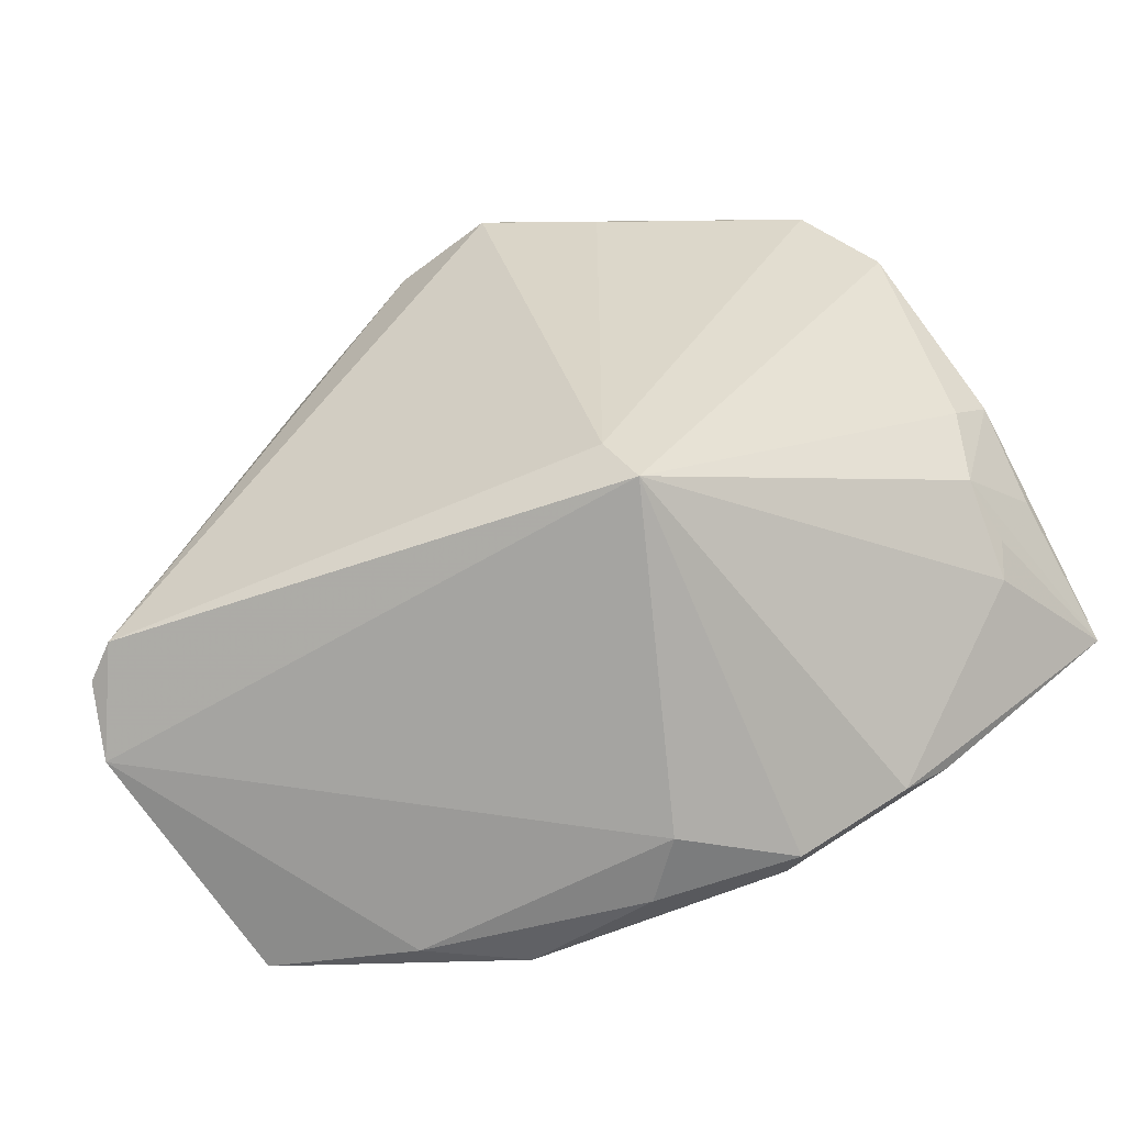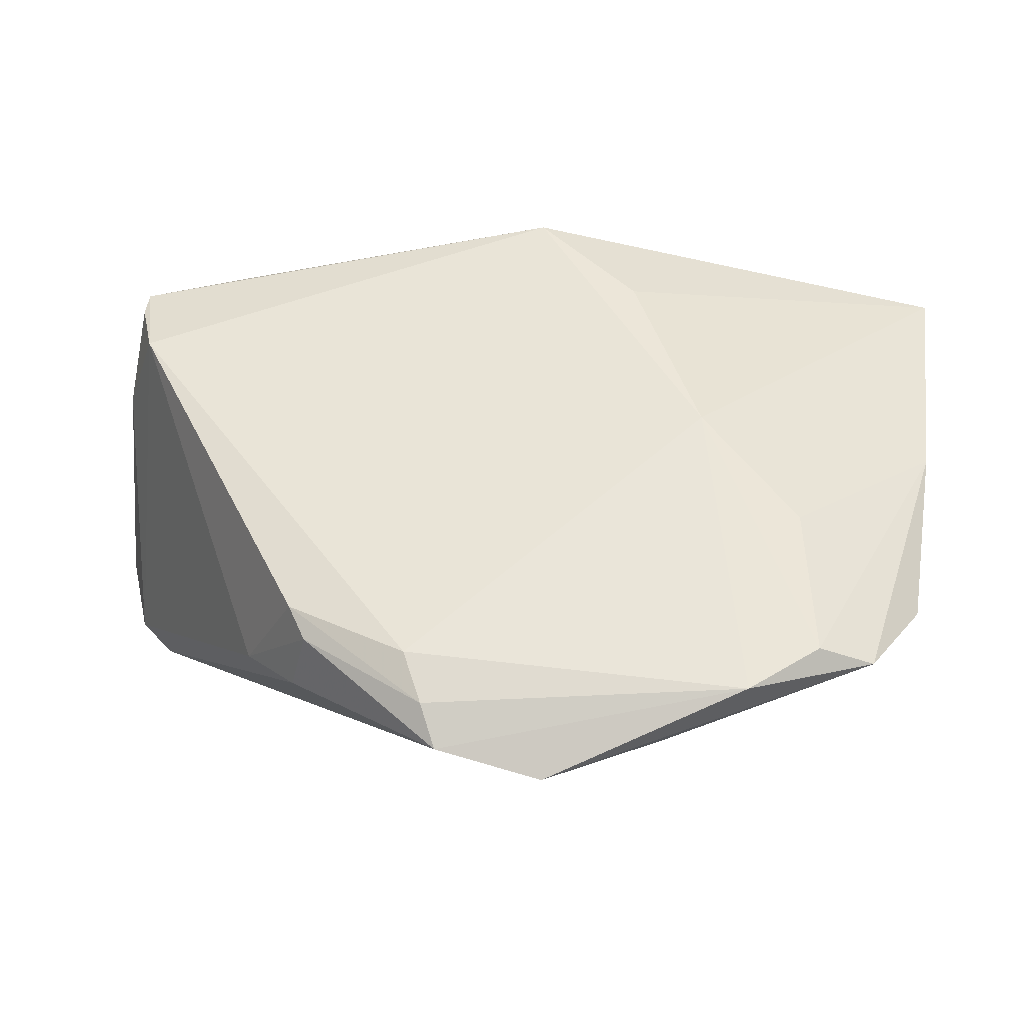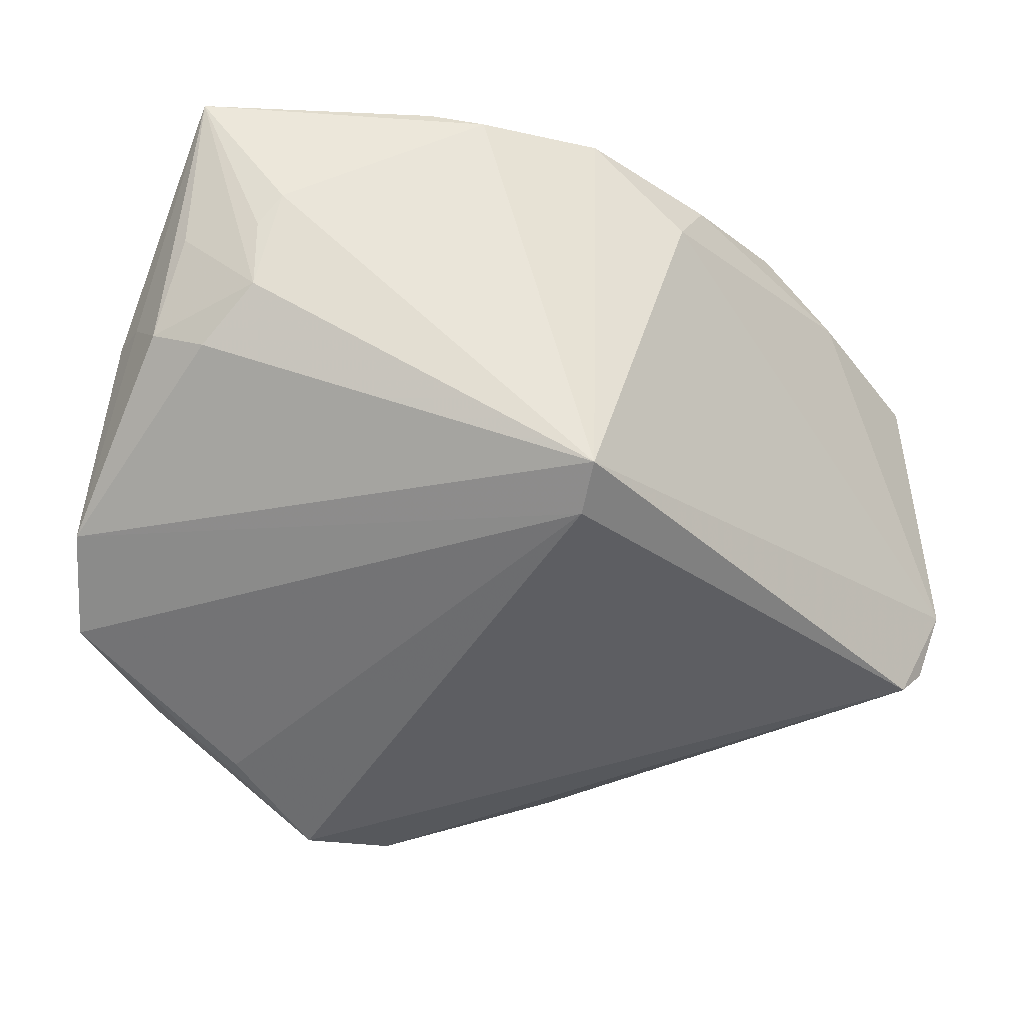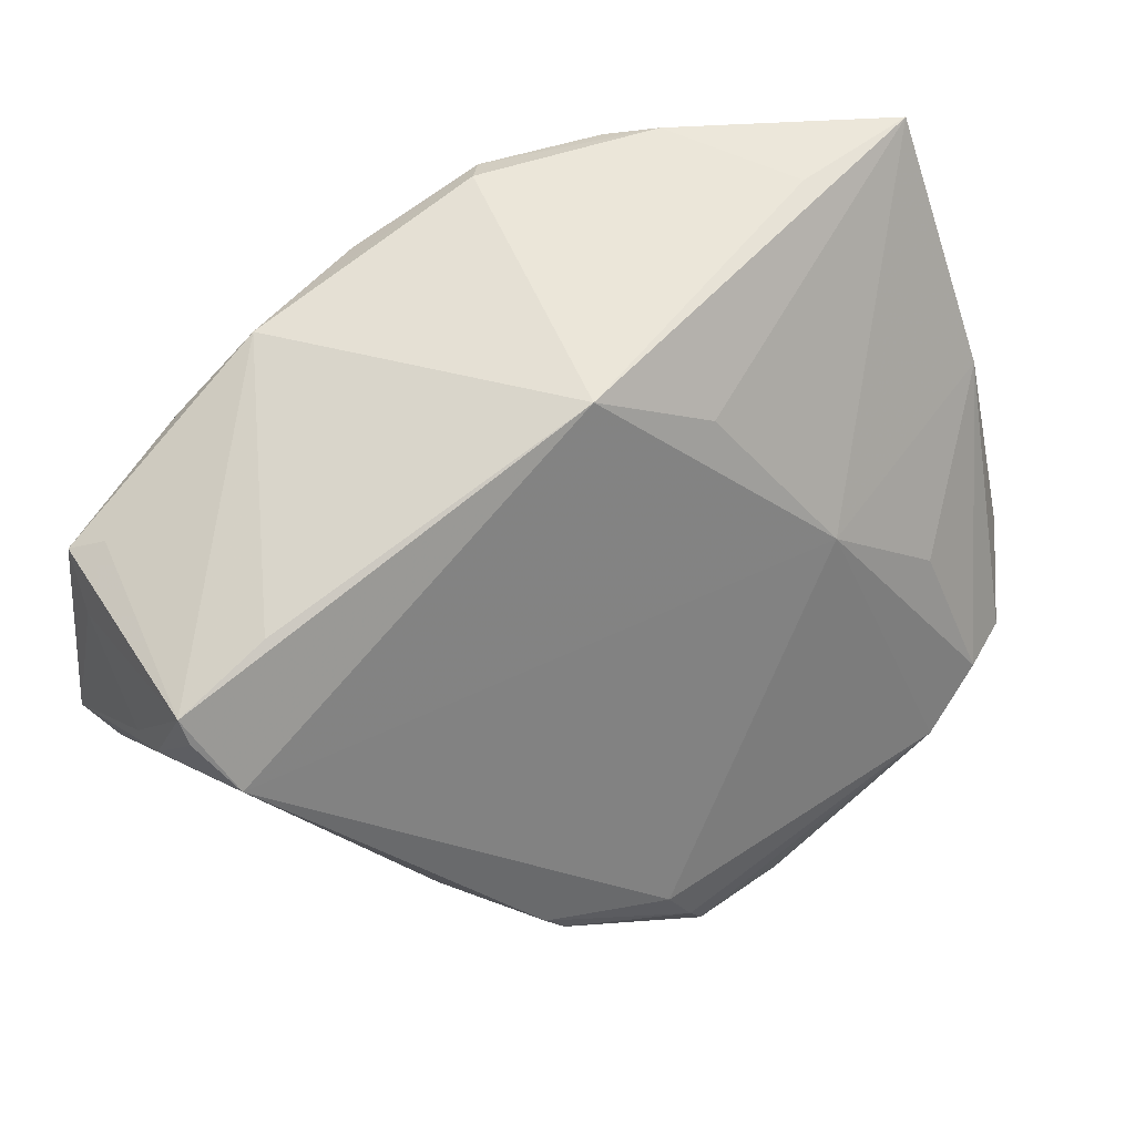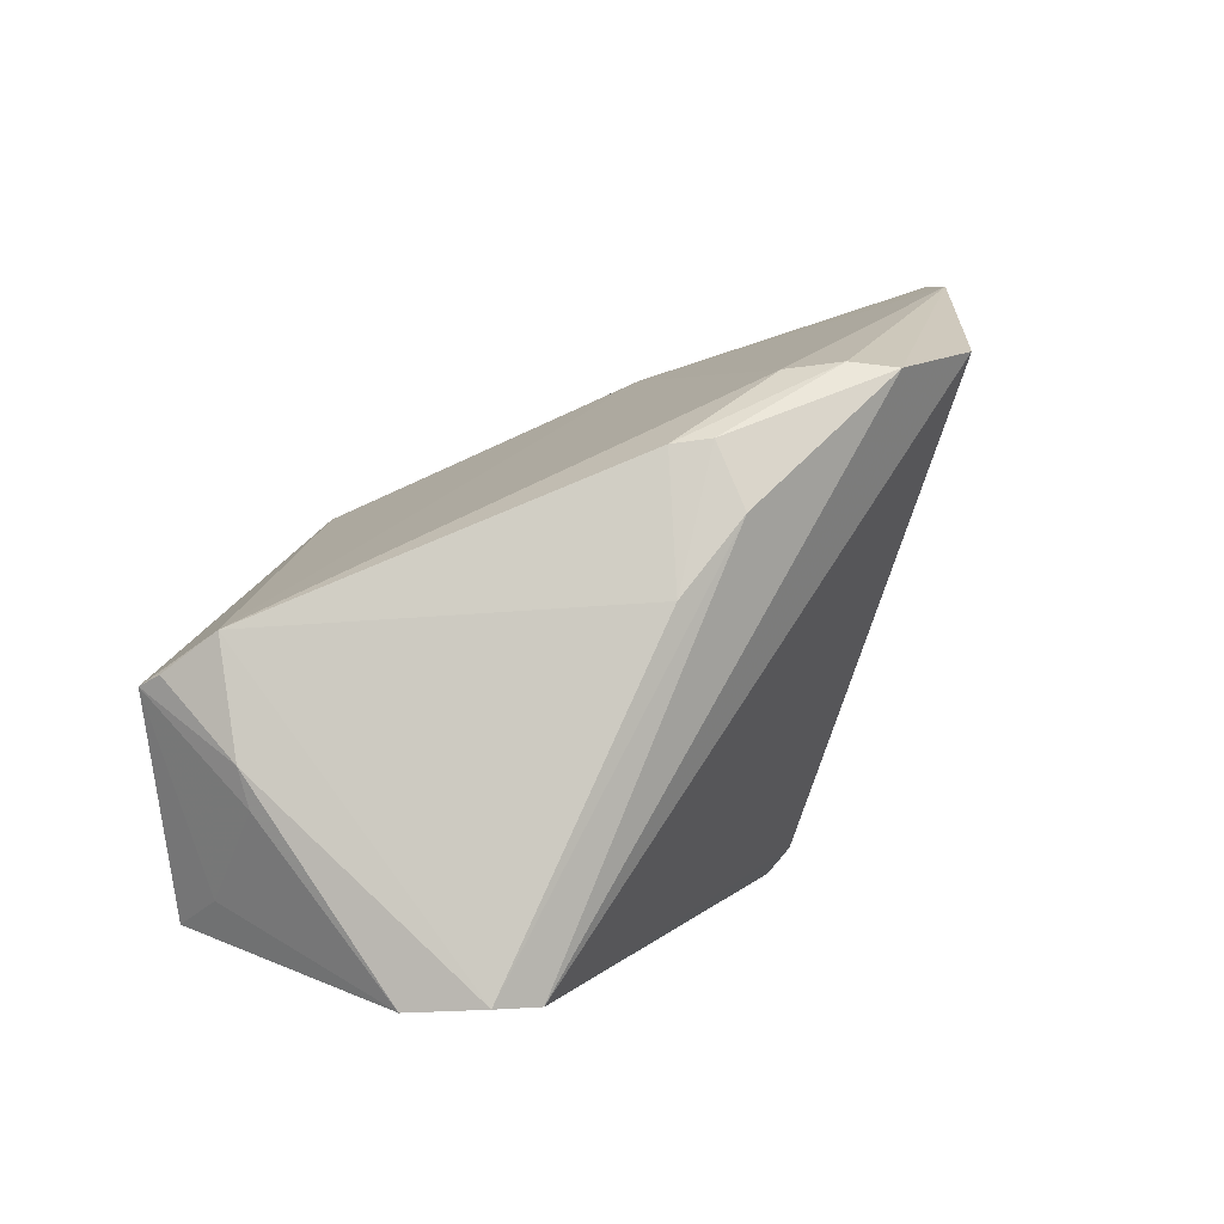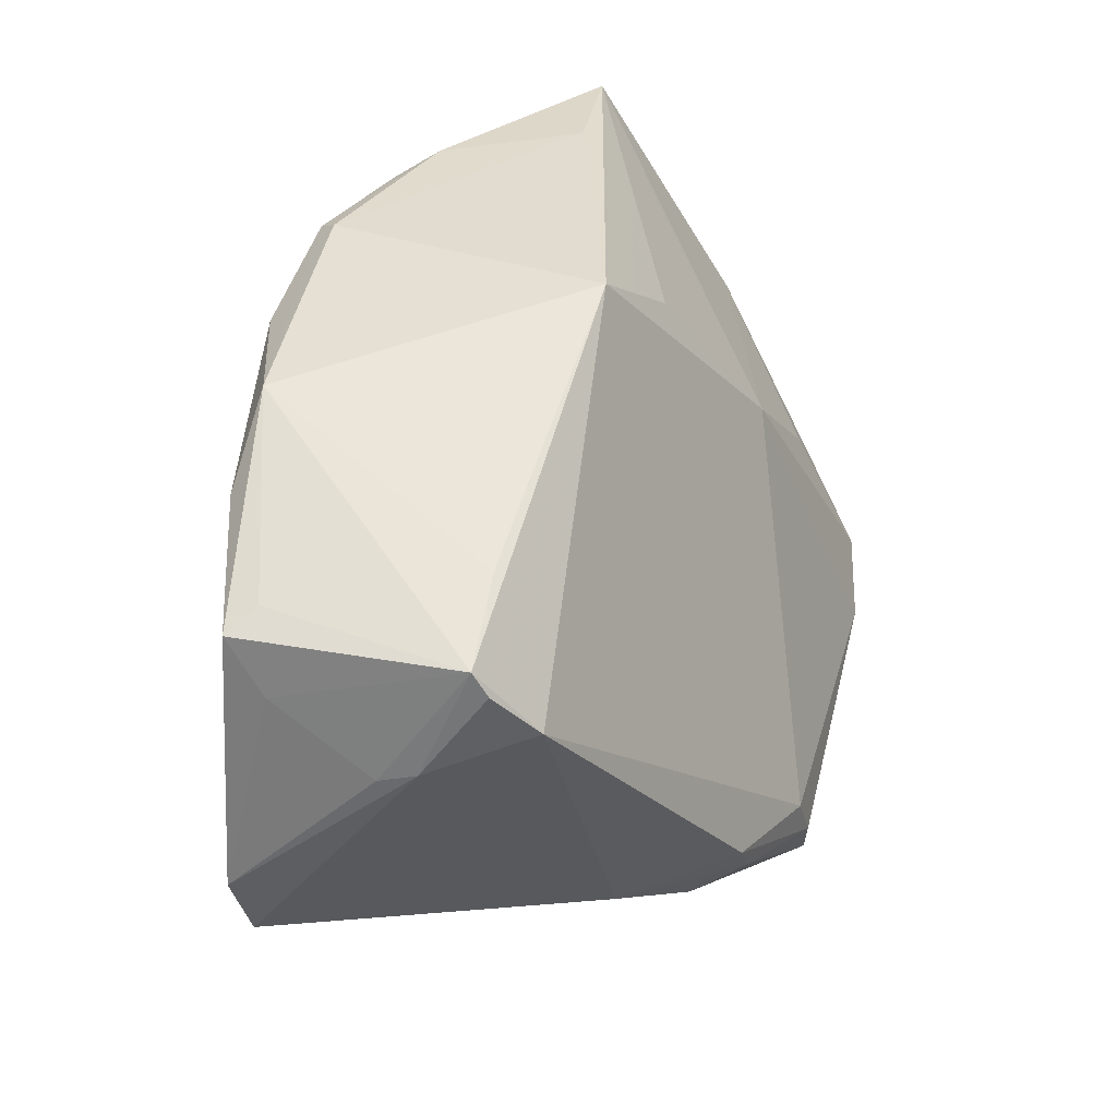
<metadata>
{"format":"obj","ext":"obj","renderer":"f3d","projection":"perspective","resolution":1024,"background":"white","views":[{"elev":-76.2,"azim":28.0,"up":"+Z"},{"elev":76.7,"azim":7.6,"up":"+Z"},{"elev":-26.7,"azim":141.3,"up":"+Y"},{"elev":56.4,"azim":-38.0,"up":"+Y"},{"elev":16.8,"azim":-58.3,"up":"+Z"},{"elev":35.0,"azim":-78.4,"up":"+Y"}]}
</metadata>
<code>
v -0.02058 -0.02643 0.01842
v 0.04278 0.01736 -0.009757
v 0.04807 0.006679 0.001614
v 0.04741 0.0338 -0.004563
v -0.04536 -0.01596 -0.02115
v 0.04743 0.009926 0.006758
v 0.007883 0.03347 -0.02554
v -0.005836 -0.02829 0.02942
v 0.01102 0.02633 0.00916
v -0.008386 -0.02304 0.02857
v 0.04076 -0.0175 0.02664
v -0.003737 -0.03278 0.02894
v -0.04605 0.01369 -0.01758
v 0.007642 -0.03445 0.02871
v -0.02159 -0.01907 0.02383
v -0.04184 0.02086 -0.01902
v -0.04712 0.02046 0.001916
v -0.0416 -0.01886 -0.0217
v -0.01941 -0.02246 0.02435
v -0.000769 0.03445 0.004971
v -0.03681 0.02404 0.00163
v 0.01963 -0.02841 0.02639
v 0.0001297 0.0232 -0.03083
v 0.04735 0.01707 -0.002466
v 0.02669 0.03381 -0.01882
v 0.01008 0.03197 -0.02762
v 0.0276 -0.02253 0.03083
v 0.03189 -0.001699 0.02237
v 0.01196 -0.01433 -0.02643
v 0.04606 -0.01002 0.01915
v -0.04711 0.01789 0.00348
v 0.04265 0.01007 -0.009407
v 0.04681 0.009632 0.01111
v -0.005069 0.02882 -0.02876
v 0.02234 0.03234 -0.02284
v 0.02017 0.009135 0.01899
v 0.04483 0.004456 -0.003362
v -0.01949 0.03014 -0.02489
v -0.04493 0.01277 0.007883
v -0.02676 -0.02312 0.01153
v -0.04807 0.007413 -0.006969
v -0.04807 0.008668 -0.003033
v -0.04807 -0.008172 -0.02232
v 0.04105 0.02074 -0.01167
v 0.03464 -0.01706 0.02926
v -0.04474 0.01912 -0.02164
v 0.03305 0.03445 -0.004027
v 0.01392 -0.01073 -0.03083
v -0.02899 0.0236 -0.02562
f 43 48 18
f 39 20 17
f 14 18 29
f 29 18 48
f 48 30 29
f 43 18 5
f 1 5 18
f 37 30 48
f 13 46 43
f 17 46 13
f 17 20 21
f 43 46 49
f 26 35 48
f 41 13 43
f 17 13 41
f 11 29 30
f 11 27 14
f 30 33 11
f 39 5 40
f 5 1 40
f 40 1 19
f 32 37 48
f 30 37 3
f 37 32 3
f 14 27 12
f 19 1 12
f 12 18 14
f 12 1 18
f 23 26 48
f 34 26 23
f 23 48 43
f 23 49 34
f 43 49 23
f 38 26 34
f 34 49 38
f 38 49 46
f 38 21 20
f 17 21 38
f 31 39 17
f 42 5 39
f 39 31 42
f 43 5 42
f 42 41 43
f 17 41 42
f 42 31 17
f 14 29 22
f 22 11 14
f 29 11 22
f 15 40 19
f 39 40 15
f 15 10 39
f 48 35 44
f 44 32 48
f 44 35 4
f 4 33 6
f 6 3 4
f 6 33 30
f 30 3 6
f 24 32 4
f 4 3 24
f 24 3 32
f 19 12 8
f 8 15 19
f 10 15 8
f 8 12 27
f 27 10 8
f 20 39 36
f 39 10 36
f 36 10 27
f 36 33 4
f 36 28 33
f 16 46 17
f 17 38 16
f 16 38 46
f 47 20 4
f 35 26 25
f 4 35 25
f 25 47 4
f 26 38 7
f 7 25 26
f 7 38 20
f 20 47 7
f 47 25 7
f 45 11 33
f 33 28 45
f 27 11 45
f 45 36 27
f 28 36 45
f 4 32 2
f 2 44 4
f 32 44 2
f 4 20 9
f 9 36 4
f 20 36 9

</code>
